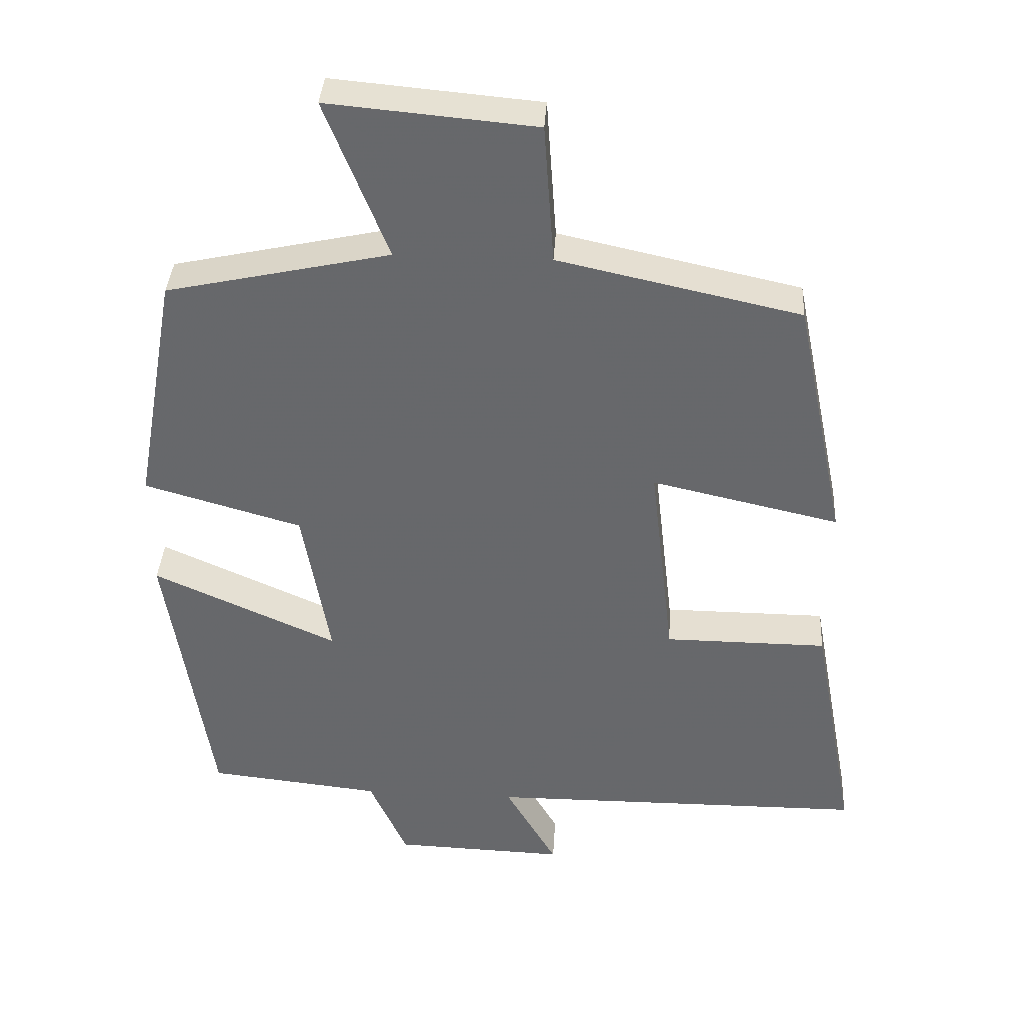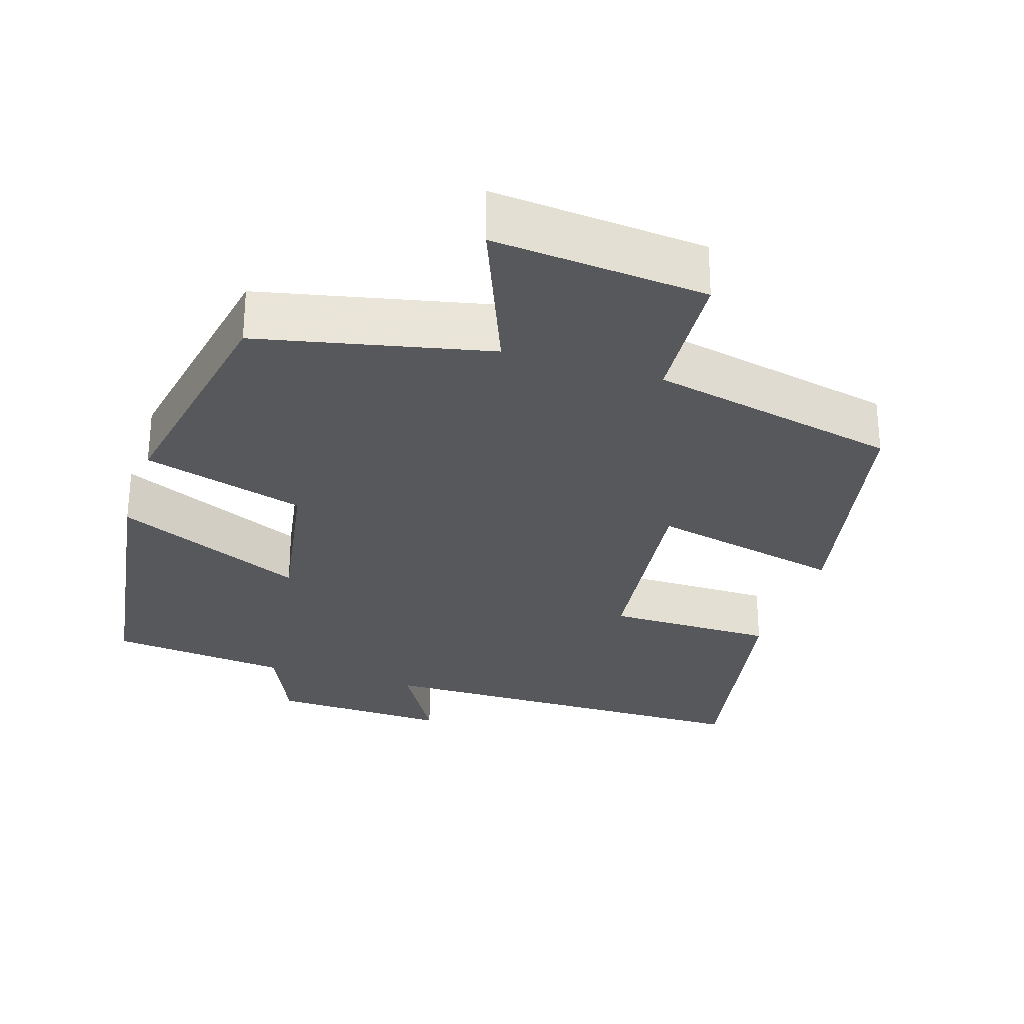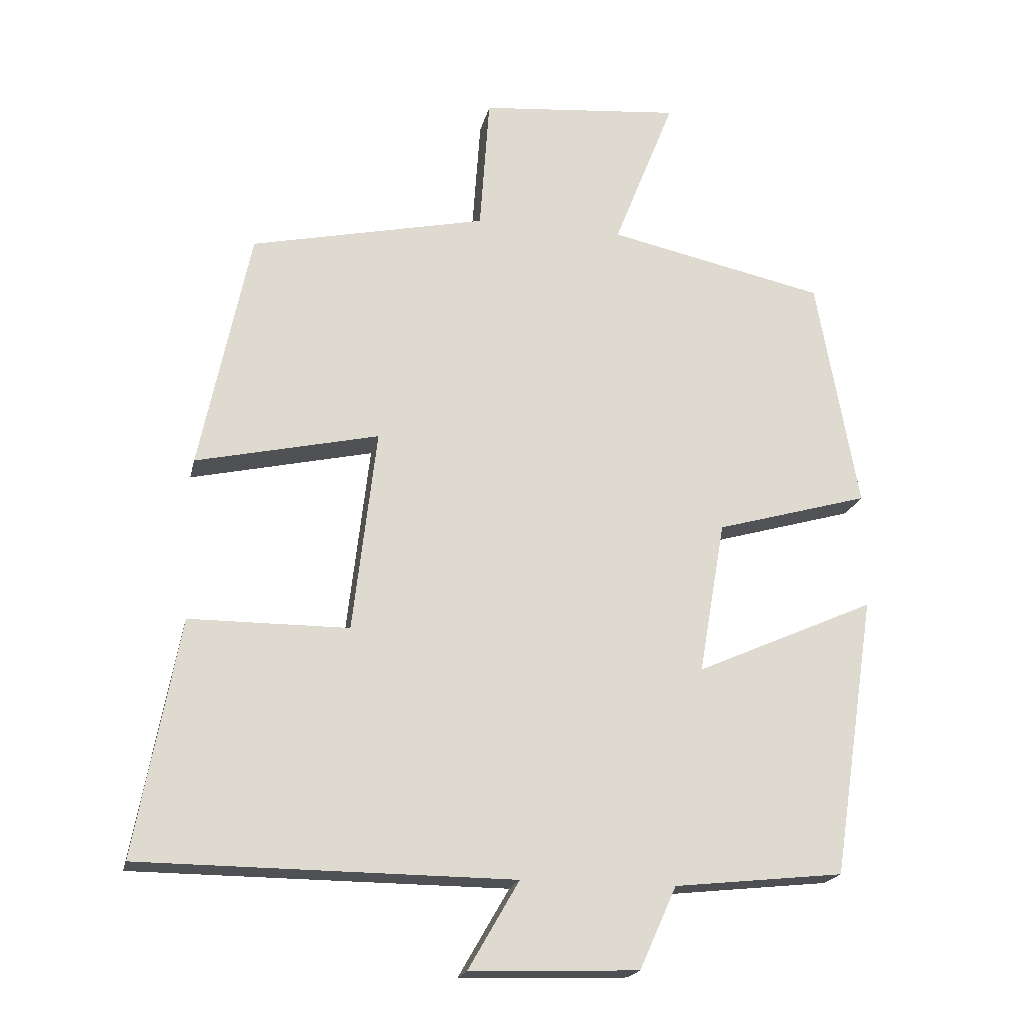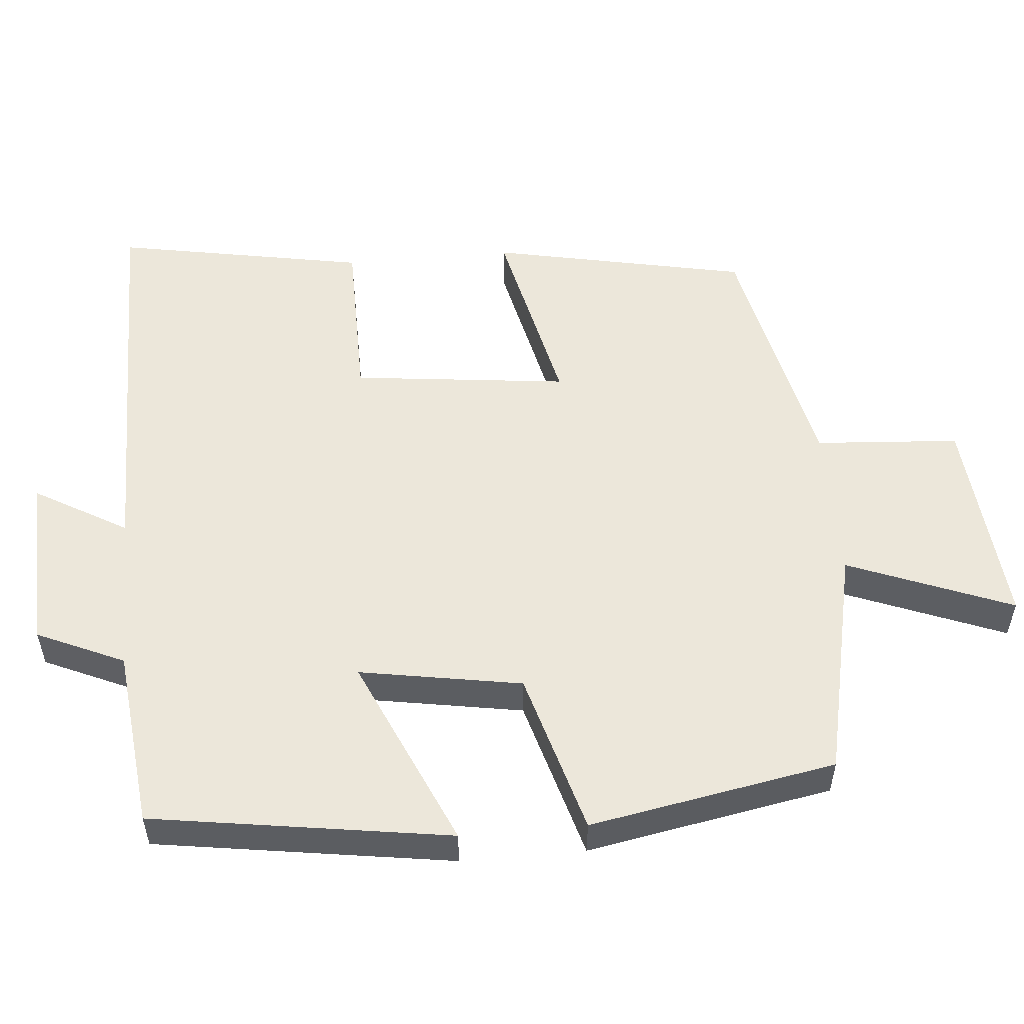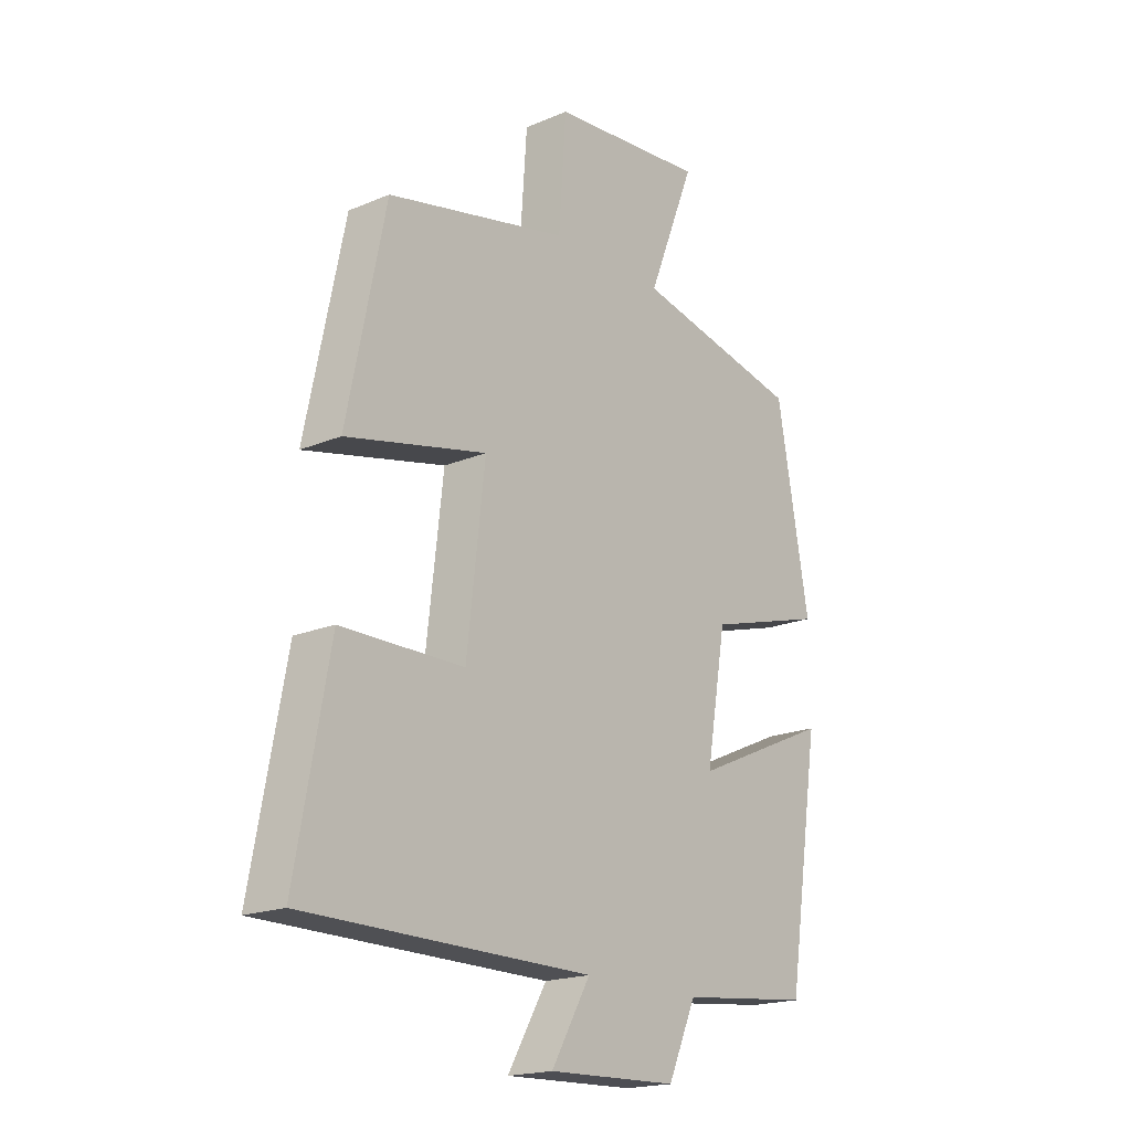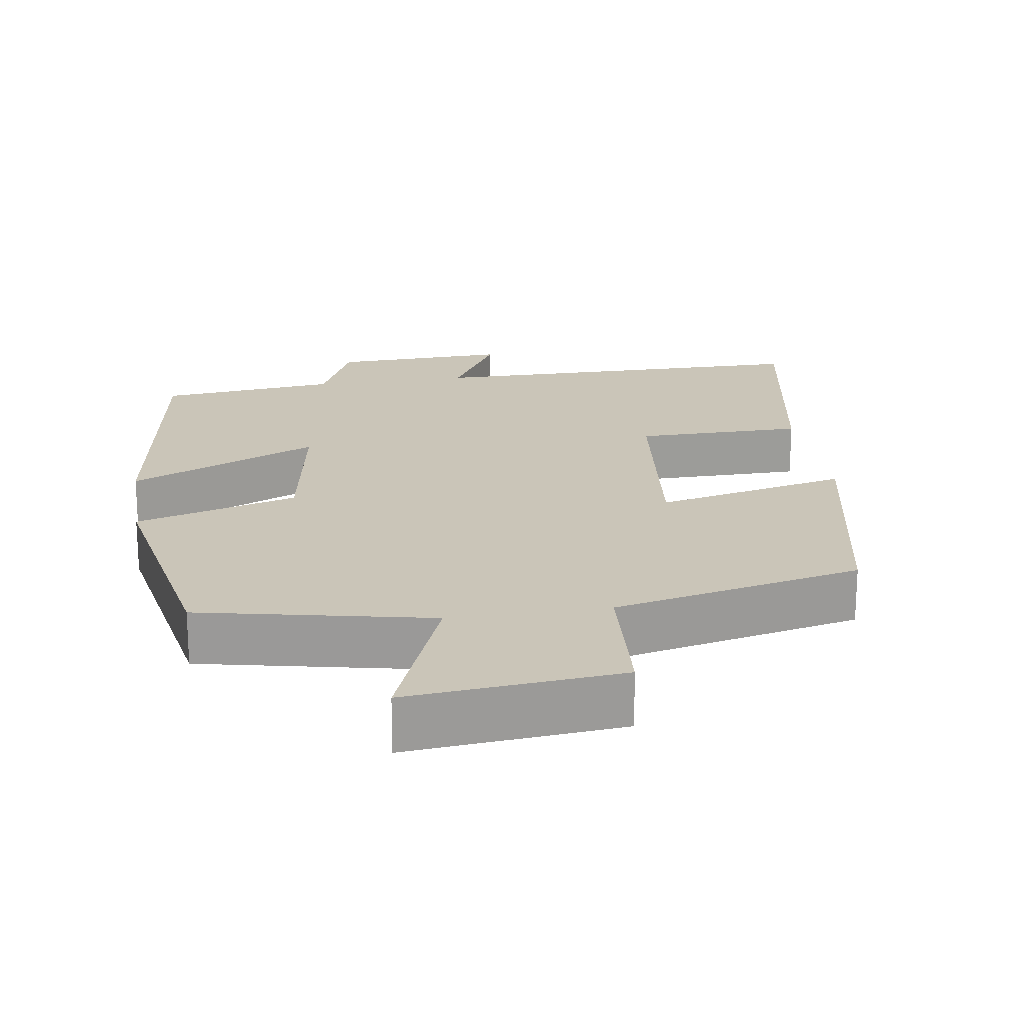
<metadata>
{"format":"obj","ext":"obj","renderer":"f3d","projection":"perspective","resolution":1024,"background":"white","views":[{"elev":37.3,"azim":3.5,"up":"+Z"},{"elev":-28.8,"azim":-17.7,"up":"+Y"},{"elev":-19.6,"azim":167.8,"up":"+Z"},{"elev":54.0,"azim":-95.2,"up":"+Y"},{"elev":-18.8,"azim":128.7,"up":"+Z"},{"elev":20.4,"azim":-9.0,"up":"+Y"}]}
</metadata>
<code>
v 0.563 0.07 -0.496
v 0.028 0.07 -0.5
v 0.101 0.07 -0.626
v -0.141 0.07 -0.618
v -0.194 0.07 -0.5
v -0.438 0.07 -0.474
v -0.5 0.07 -0.07
v -0.241 0.07 -0.185
v -0.279 0.07 0.035
v -0.5 0.07 0.098
v -0.44 0.07 0.432
v -0.127 0.07 0.5
v -0.215 0.07 0.722
v 0.075 0.07 0.696
v 0.089 0.07 0.5
v 0.428 0.07 0.426
v 0.5 0.07 0.078
v 0.237 0.07 0.137
v 0.271 0.07 -0.155
v 0.5 0.07 -0.156
v 0.563 0 -0.496
v 0.028 0 -0.5
v 0.101 0 -0.626
v -0.141 0 -0.618
v -0.194 0 -0.5
v -0.438 0 -0.474
v -0.5 0 -0.07
v -0.241 0 -0.185
v -0.279 0 0.035
v -0.5 0 0.098
v -0.44 0 0.432
v -0.127 0 0.5
v -0.215 0 0.722
v 0.075 0 0.696
v 0.089 0 0.5
v 0.428 0 0.426
v 0.5 0 0.078
v 0.237 0 0.137
v 0.271 0 -0.155
v 0.5 0 -0.156
f 19 20 1 2
f 18 19 2
f 15 16 17 18
f 15 18 2
f 12 13 14 15
f 11 12 15
f 10 11 15
f 9 10 15
f 8 9 15 2
f 7 8 2
f 6 7 2
f 5 6 2
f 2 3 4 5
f 22 21 40 39
f 22 39 38
f 38 37 36 35
f 22 38 35
f 35 34 33 32
f 35 32 31
f 35 31 30
f 35 30 29
f 22 35 29 28
f 22 28 27
f 22 27 26
f 22 26 25
f 25 24 23 22
f 1 21 22 2
f 2 22 23 3
f 3 23 24 4
f 4 24 25 5
f 5 25 26 6
f 6 26 27 7
f 7 27 28 8
f 8 28 29 9
f 9 29 30 10
f 10 30 31 11
f 11 31 32 12
f 12 32 33 13
f 13 33 34 14
f 14 34 35 15
f 15 35 36 16
f 16 36 37 17
f 17 37 38 18
f 18 38 39 19
f 19 39 40 20
f 20 40 21 1

</code>
